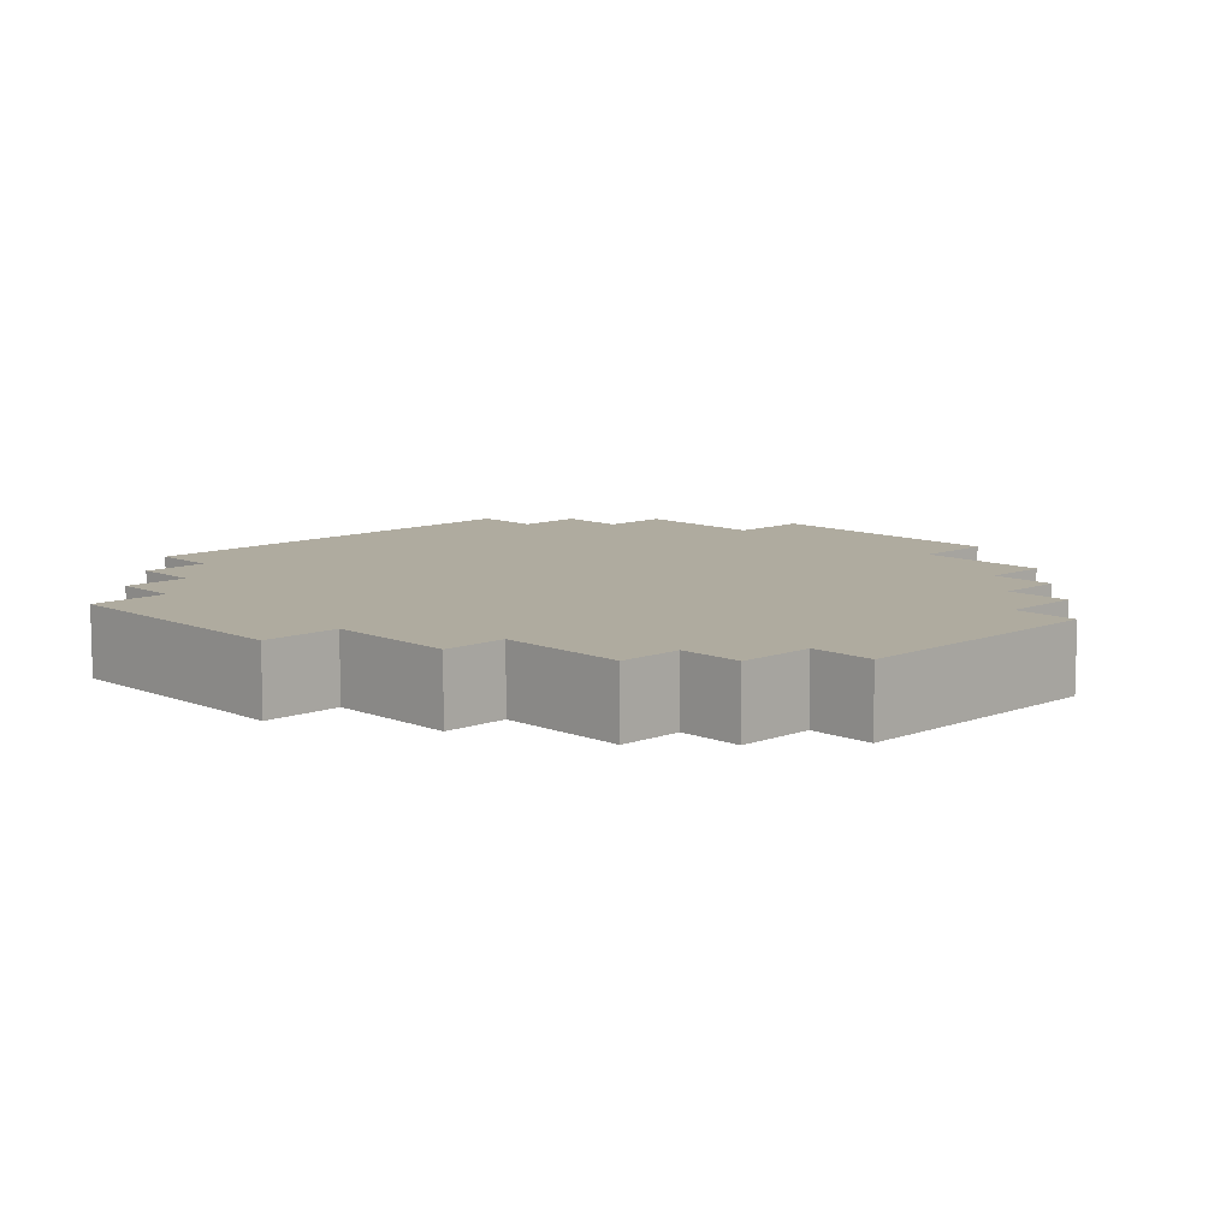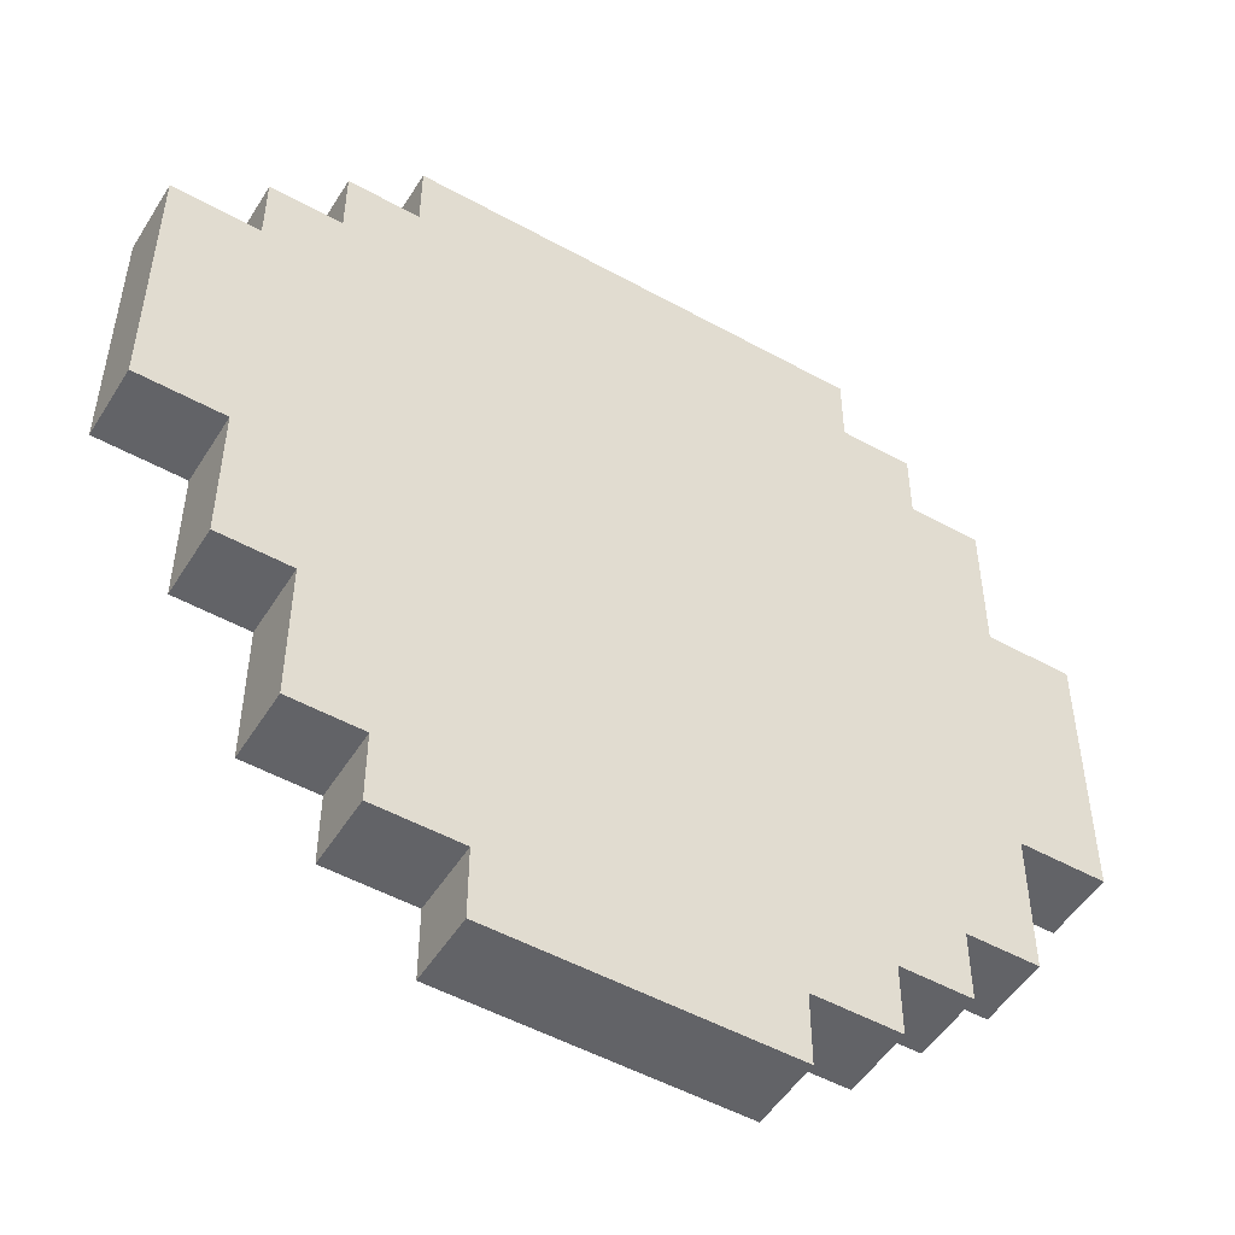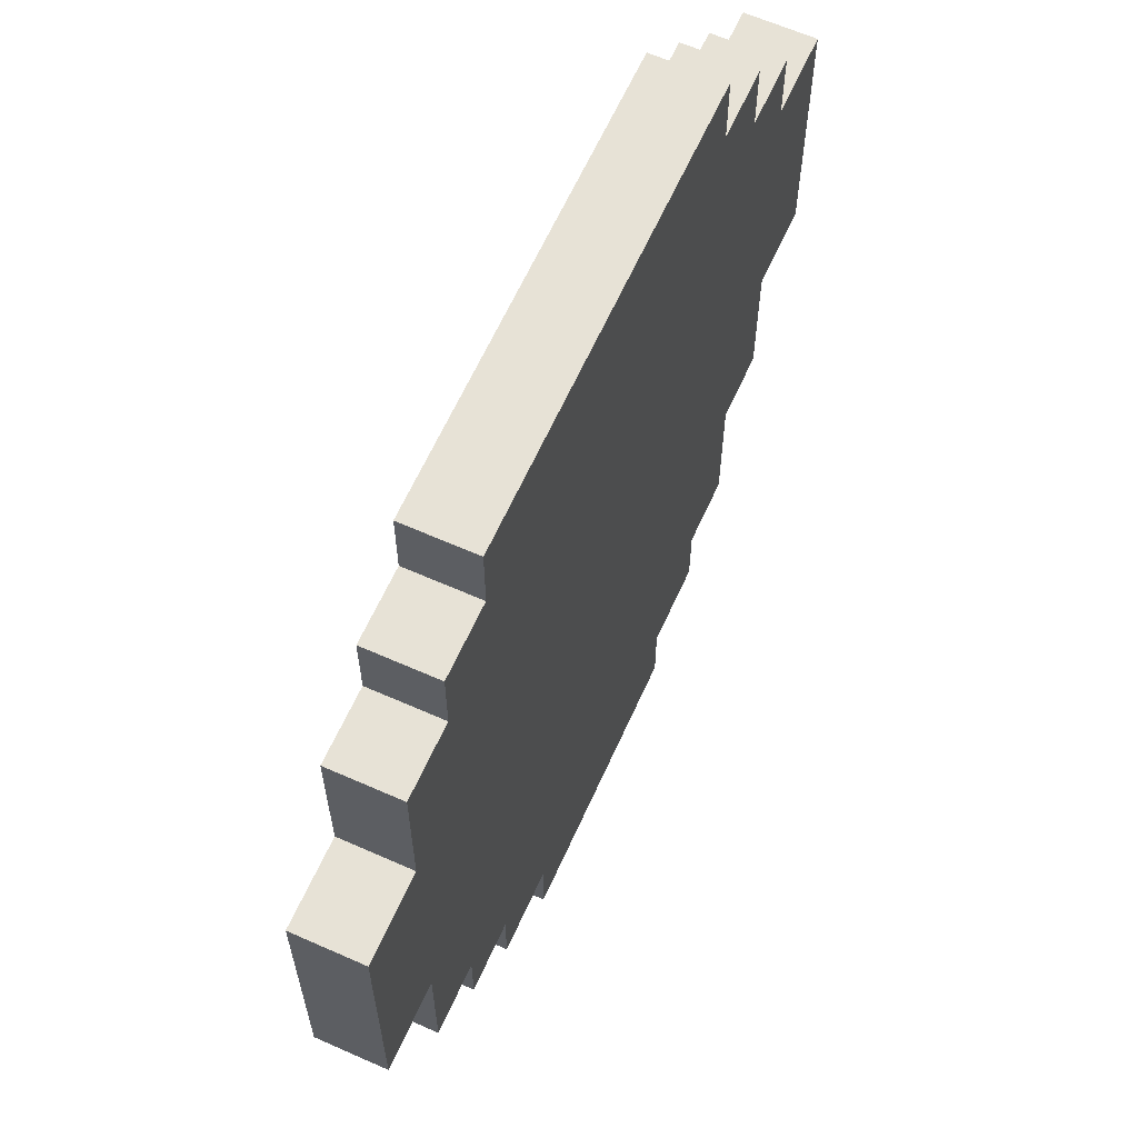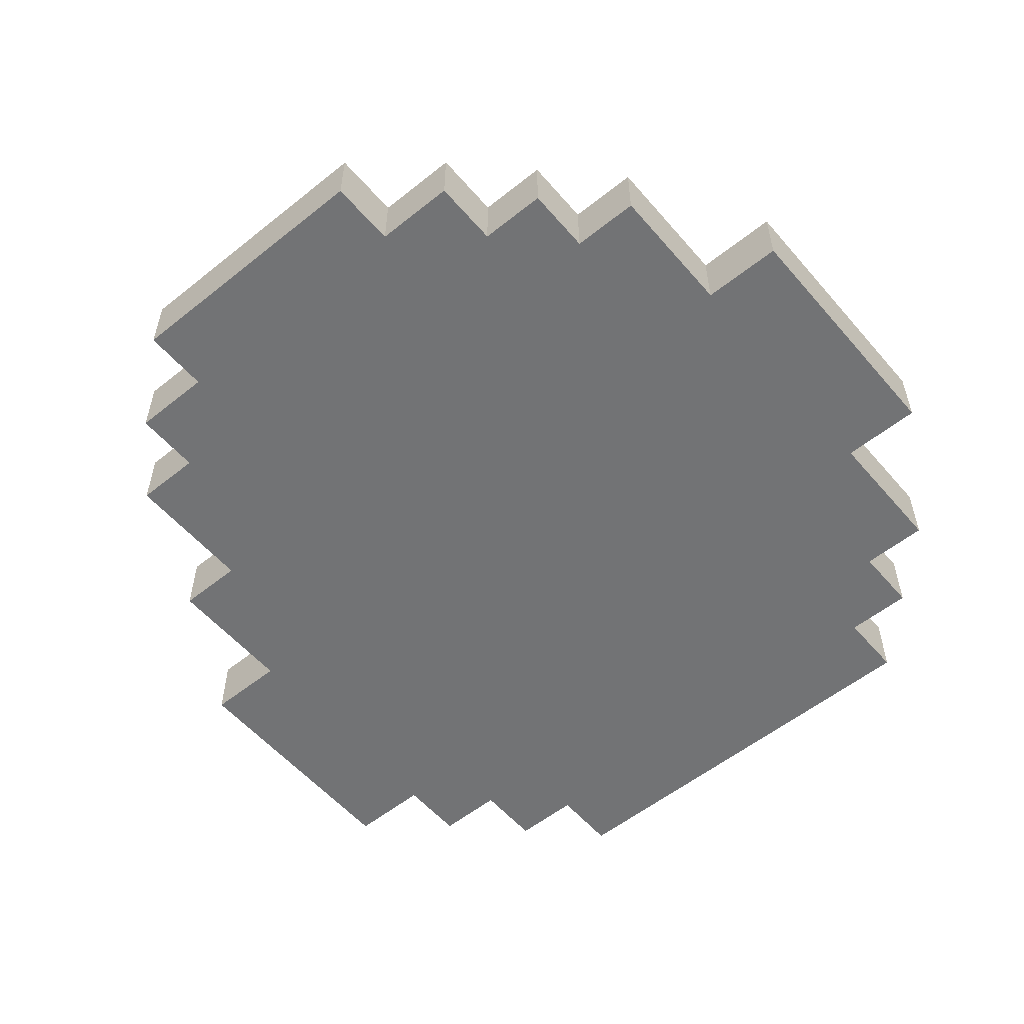
<metadata>
{"format":"obj","ext":"obj","renderer":"f3d","projection":"perspective","resolution":1024,"background":"white","views":[{"elev":9.6,"azim":135.9,"up":"+Y"},{"elev":-51.0,"azim":148.9,"up":"+Z"},{"elev":63.0,"azim":-65.8,"up":"+Z"},{"elev":-55.7,"azim":-140.0,"up":"+Y"}]}
</metadata>
<code>
o Crystal
v -3.2 0 1.2
v -3.2 0 -0.7
v -3.2 0.5 1.2
v -3.2 0.5 -0.7
v -2.6 0 2.2
v -2.6 0 1.2
v -2.6 0 -0.7
v -2.6 0 -1.7
v -2.6 0.5 2.2
v -2.6 0.5 1.2
v -2.6 0.5 -0.7
v -2.6 0.5 -1.7
v -2.1 0 2.7
v -2.1 0 2.2
v -2.1 0 -1.7
v -2.1 0 -2.2
v -2.1 0.5 2.7
v -2.1 0.5 2.2
v -2.1 0.5 -1.7
v -2.1 0.5 -2.2
v -1.6 0 3.2
v -1.6 0 2.7
v -1.6 0 -2.2
v -1.6 0 -2.7
v -1.6 0.5 3.2
v -1.6 0.5 2.7
v -1.6 0.5 -2.2
v -1.6 0.5 -2.7
v -1 0 -2.7
v -1 0 -3.2
v -1 0.5 -2.7
v -1 0.5 -3.2
v 1 0 -2.7
v 1 0 -3.2
v 1 0.5 -2.7
v 1 0.5 -3.2
v 1.6 0 3.2
v 1.6 0 2.7
v 1.6 0 -2.2
v 1.6 0 -2.7
v 1.6 0.5 3.2
v 1.6 0.5 2.7
v 1.6 0.5 -2.2
v 1.6 0.5 -2.7
v 2.1 0 2.7
v 2.1 0 2.2
v 2.1 0 -1.2
v 2.1 0 -2.2
v 2.1 0.5 2.7
v 2.1 0.5 2.2
v 2.1 0.5 -1.2
v 2.1 0.5 -2.2
v 2.6 0 2.2
v 2.6 0 1.7
v 2.6 0 -0.2
v 2.6 0 -0.3
v 2.6 0 -1.2
v 2.6 0.5 2.2
v 2.6 0.5 1.7
v 2.6 0.5 -0.2
v 2.6 0.5 -0.3
v 2.6 0.5 -1.2
v 3.2 0 1.7
v 3.2 0 -0.2
v 3.2 0.5 1.7
v 3.2 0.5 -0.2
v -1.6 0 3.2
v -1.6 0.5 3.2
v 1.6 0 3.2
v 1.6 0.5 3.2
v -2.1 0 2.7
v -2.1 0.5 2.7
v -1.6 0 2.7
v -1.6 0.5 2.7
v 1.6 0 2.7
v 1.6 0.5 2.7
v 2.1 0 2.7
v 2.1 0.5 2.7
v -2.6 0 2.2
v -2.6 0.5 2.2
v -2.1 0 2.2
v -2.1 0.5 2.2
v 2.1 0 2.2
v 2.1 0.5 2.2
v 2.6 0 2.2
v 2.6 0.5 2.2
v 2.6 0 1.7
v 2.6 0.5 1.7
v 3.2 0 1.7
v 3.2 0.5 1.7
v -3.2 0 1.2
v -3.2 0.5 1.2
v -2.6 0 1.2
v -2.6 0.5 1.2
v 2.6 0 -0.2
v 2.6 0.5 -0.2
v 3.2 0 -0.2
v 3.2 0.5 -0.2
v -3.2 0 -0.7
v -3.2 0.5 -0.7
v -2.6 0 -0.7
v -2.6 0.5 -0.7
v 2.1 0 -1.2
v 2.1 0.5 -1.2
v 2.6 0 -1.2
v 2.6 0.5 -1.2
v -2.6 0 -1.7
v -2.6 0.5 -1.7
v -2.1 0 -1.7
v -2.1 0.5 -1.7
v -2.1 0 -2.2
v -2.1 0.5 -2.2
v -1.6 0 -2.2
v -1.6 0.5 -2.2
v 1.6 0 -2.2
v 1.6 0.5 -2.2
v 2.1 0 -2.2
v 2.1 0.5 -2.2
v -1.6 0 -2.7
v -1.6 0.5 -2.7
v -1.1 0 -2.7
v -1.1 0.5 -2.7
v -1 0 -2.7
v -1 0.5 -2.7
v 1 0 -2.7
v 1 0.5 -2.7
v 1.1 0 -2.7
v 1.1 0.5 -2.7
v 1.6 0 -2.7
v 1.6 0.5 -2.7
v -1 0 -3.2
v -1 0.5 -3.2
v 1 0 -3.2
v 1 0.5 -3.2
v -1.6 0 3.2
v 1.6 0 3.2
v -2.1 0 2.7
v -1.6 0 2.7
v -1.1 0 2.7
v -1 0 2.7
v 1 0 2.7
v 1.1 0 2.7
v 1.6 0 2.7
v 2.1 0 2.7
v -2.6 0 2.2
v -2.1 0 2.2
v -1.6 0 2.2
v -1.1 0 2.2
v -1 0 2.2
v 1 0 2.2
v 1.1 0 2.2
v 1.6 0 2.2
v 2.1 0 2.2
v 2.6 0 2.2
v -2.1 0 1.7
v -1.6 0 1.7
v 1.6 0 1.7
v 2.1 0 1.7
v 2.6 0 1.7
v 3.2 0 1.7
v -3.2 0 1.2
v -2.6 0 1.2
v -2.1 0 1.2
v -1.6 0 1.2
v -1.1 0 1.2
v -1 0 1.2
v 1 0 1.2
v 1.1 0 1.2
v 1.6 0 1.2
v 2.1 0 1.2
v 2.6 0 1.2
v -1 0 0.8
v 1 0 0.8
v 1.6 0 0.8
v 2.1 0 0.8
v -2.1 0 0.7
v -1.6 0 0.7
v -1.1 0 0.7
v -1 0 0.7
v 1 0 0.7
v 1.1 0 0.7
v 1.6 0 0.7
v 2.1 0 0.7
v 2.6 0 0.7
v -1.1 0 0.3
v -1 0 0.3
v 1.6 0 0.3
v 2.1 0 0.3
v 2.6 0 0.3
v -2.1 0 0.2
v -1.6 0 0.2
v -1.1 0 0.2
v -1 0 0.2
v 1.6 0 0.2
v 2.1 0 0.2
v 2.6 0 0.2
v -1.6 0 -0.2
v -1.1 0 -0.2
v -1 0 -0.2
v 2.1 0 -0.2
v 2.6 0 -0.2
v 3.2 0 -0.2
v -1.6 0 -0.3
v -1.1 0 -0.3
v -1 0 -0.3
v 2.1 0 -0.3
v 2.6 0 -0.3
v -3.2 0 -0.7
v -2.6 0 -0.7
v -2.1 0 -0.7
v -1.6 0 -0.7
v -1.1 0 -0.7
v -1 0 -0.7
v -0.5 0 -0.7
v 1 0 -0.7
v 1.1 0 -0.7
v 1.6 0 -0.7
v 2.1 0 -0.7
v -1.6 0 -1.2
v -1.1 0 -1.2
v -1 0 -1.2
v -0.5 0 -1.2
v 0 0 -1.2
v 0.5 0 -1.2
v 1 0 -1.2
v 1.1 0 -1.2
v 1.6 0 -1.2
v 2.1 0 -1.2
v 2.6 0 -1.2
v -2.6 0 -1.7
v -2.1 0 -1.7
v -1.6 0 -1.7
v -1.1 0 -1.7
v -1 0 -1.7
v 0 0 -1.7
v 0.5 0 -1.7
v 1 0 -1.7
v 1.1 0 -1.7
v 1.6 0 -1.7
v -2.1 0 -2.2
v -1.6 0 -2.2
v -1.1 0 -2.2
v -1 0 -2.2
v 0.5 0 -2.2
v 1 0 -2.2
v 1.1 0 -2.2
v 1.6 0 -2.2
v 2.1 0 -2.2
v -1.6 0 -2.7
v -1.1 0 -2.7
v -1 0 -2.7
v 1 0 -2.7
v 1.1 0 -2.7
v 1.6 0 -2.7
v -1 0 -3.2
v 1 0 -3.2
v -1.6 0.5 3.2
v 1.6 0.5 3.2
v -2.1 0.5 2.7
v -1.6 0.5 2.7
v -1.1 0.5 2.7
v -1 0.5 2.7
v 1 0.5 2.7
v 1.1 0.5 2.7
v 1.6 0.5 2.7
v 2.1 0.5 2.7
v -2.6 0.5 2.2
v -2.1 0.5 2.2
v -1.6 0.5 2.2
v -1.1 0.5 2.2
v -1 0.5 2.2
v 1 0.5 2.2
v 1.1 0.5 2.2
v 1.6 0.5 2.2
v 2.1 0.5 2.2
v 2.6 0.5 2.2
v -2.1 0.5 1.7
v -1.6 0.5 1.7
v 1.6 0.5 1.7
v 2.1 0.5 1.7
v 2.6 0.5 1.7
v 3.2 0.5 1.7
v -3.2 0.5 1.2
v -2.6 0.5 1.2
v -2.1 0.5 1.2
v -1.6 0.5 1.2
v -1.1 0.5 1.2
v -1 0.5 1.2
v 1 0.5 1.2
v 1.1 0.5 1.2
v 1.6 0.5 1.2
v 2.1 0.5 1.2
v 2.6 0.5 1.2
v -1 0.5 0.8
v 1 0.5 0.8
v 1.6 0.5 0.8
v 2.1 0.5 0.8
v -2.1 0.5 0.7
v -1.6 0.5 0.7
v -1.1 0.5 0.7
v -1 0.5 0.7
v 1 0.5 0.7
v 1.1 0.5 0.7
v 1.6 0.5 0.7
v 2.1 0.5 0.7
v 2.6 0.5 0.7
v -1.1 0.5 0.3
v -1 0.5 0.3
v 1.6 0.5 0.3
v 2.1 0.5 0.3
v 2.6 0.5 0.3
v -2.1 0.5 0.2
v -1.6 0.5 0.2
v -1.1 0.5 0.2
v -1 0.5 0.2
v 1.6 0.5 0.2
v 2.1 0.5 0.2
v 2.6 0.5 0.2
v -1.6 0.5 -0.2
v -1.1 0.5 -0.2
v -1 0.5 -0.2
v 2.1 0.5 -0.2
v 2.6 0.5 -0.2
v 3.2 0.5 -0.2
v -1.6 0.5 -0.3
v -1.1 0.5 -0.3
v -1 0.5 -0.3
v 2.1 0.5 -0.3
v 2.6 0.5 -0.3
v -3.2 0.5 -0.7
v -2.6 0.5 -0.7
v -2.1 0.5 -0.7
v -1.6 0.5 -0.7
v -1.1 0.5 -0.7
v -1 0.5 -0.7
v -0.5 0.5 -0.7
v 1 0.5 -0.7
v 1.1 0.5 -0.7
v 1.6 0.5 -0.7
v 2.1 0.5 -0.7
v -1.6 0.5 -1.2
v -1.1 0.5 -1.2
v -1 0.5 -1.2
v -0.5 0.5 -1.2
v 0 0.5 -1.2
v 0.5 0.5 -1.2
v 1 0.5 -1.2
v 1.1 0.5 -1.2
v 1.6 0.5 -1.2
v 2.1 0.5 -1.2
v 2.6 0.5 -1.2
v -2.6 0.5 -1.7
v -2.1 0.5 -1.7
v -1.6 0.5 -1.7
v -1.1 0.5 -1.7
v -1 0.5 -1.7
v 0 0.5 -1.7
v 0.5 0.5 -1.7
v 1 0.5 -1.7
v 1.1 0.5 -1.7
v 1.6 0.5 -1.7
v -2.1 0.5 -2.2
v -1.6 0.5 -2.2
v -1.1 0.5 -2.2
v -1 0.5 -2.2
v 0.5 0.5 -2.2
v 1 0.5 -2.2
v 1.1 0.5 -2.2
v 1.6 0.5 -2.2
v 2.1 0.5 -2.2
v -1.6 0.5 -2.7
v -1.1 0.5 -2.7
v -1 0.5 -2.7
v 1 0.5 -2.7
v 1.1 0.5 -2.7
v 1.6 0.5 -2.7
v -1 0.5 -3.2
v 1 0.5 -3.2
f 3 2 1
f 4 2 3
f 9 6 5
f 10 6 9
f 11 8 7
f 12 8 11
f 17 14 13
f 18 14 17
f 19 16 15
f 20 16 19
f 25 22 21
f 26 22 25
f 27 24 23
f 28 24 27
f 31 30 29
f 32 30 31
f 33 34 35
f 35 34 36
f 37 38 41
f 41 38 42
f 39 40 43
f 43 40 44
f 45 46 49
f 49 46 50
f 47 48 51
f 51 48 52
f 53 54 58
f 58 54 59
f 55 56 60
f 56 57 61
f 60 56 61
f 61 57 62
f 63 64 65
f 65 64 66
f 69 68 67
f 70 68 69
f 73 72 71
f 74 72 73
f 77 76 75
f 78 76 77
f 81 80 79
f 82 80 81
f 85 84 83
f 86 84 85
f 89 88 87
f 90 88 89
f 93 92 91
f 94 92 93
f 95 96 97
f 97 96 98
f 99 100 101
f 101 100 102
f 103 104 105
f 105 104 106
f 107 108 109
f 109 108 110
f 111 112 113
f 113 112 114
f 115 116 117
f 117 116 118
f 119 120 121
f 121 120 122
f 121 122 123
f 123 122 124
f 125 126 127
f 127 126 128
f 127 128 129
f 129 128 130
f 131 132 133
f 133 132 134
f 138 136 135
f 139 136 138
f 140 136 139
f 141 136 140
f 142 136 141
f 143 136 142
f 146 138 137
f 147 139 138
f 147 138 146
f 148 140 139
f 148 139 147
f 149 141 140
f 149 140 148
f 150 142 141
f 150 141 149
f 151 143 142
f 151 142 150
f 152 144 143
f 152 143 151
f 153 144 152
f 155 146 145
f 155 147 146
f 156 148 147
f 156 147 155
f 157 153 152
f 157 152 151
f 158 154 153
f 158 153 157
f 159 154 158
f 162 155 145
f 163 156 155
f 163 155 162
f 164 148 156
f 164 156 163
f 165 149 148
f 165 148 164
f 166 150 149
f 166 149 165
f 167 151 150
f 167 150 166
f 168 157 151
f 168 151 167
f 169 158 157
f 169 157 168
f 170 160 159
f 170 158 169
f 170 159 158
f 171 160 170
f 172 166 165
f 172 167 166
f 173 168 167
f 173 167 172
f 174 169 168
f 174 170 169
f 175 171 170
f 175 170 174
f 176 163 162
f 176 164 163
f 176 165 164
f 177 165 176
f 178 172 165
f 178 165 177
f 179 173 172
f 179 172 178
f 180 168 173
f 180 173 179
f 181 174 168
f 181 168 180
f 182 175 174
f 182 174 181
f 183 171 175
f 183 175 182
f 184 160 171
f 184 171 183
f 185 179 178
f 185 178 177
f 186 180 179
f 186 179 185
f 187 183 182
f 187 182 181
f 187 184 183
f 188 184 187
f 189 160 184
f 189 184 188
f 190 176 162
f 190 177 176
f 191 185 177
f 191 177 190
f 192 186 185
f 192 185 191
f 193 180 186
f 193 186 192
f 194 188 187
f 194 187 181
f 195 189 188
f 195 188 194
f 196 160 189
f 196 189 195
f 197 192 191
f 197 191 190
f 198 193 192
f 198 192 197
f 199 180 193
f 199 193 198
f 200 196 195
f 200 195 194
f 201 160 196
f 201 196 200
f 202 160 201
f 203 198 197
f 203 197 190
f 204 199 198
f 204 198 203
f 205 180 199
f 205 199 204
f 206 200 194
f 206 201 200
f 207 201 206
f 208 162 161
f 209 190 162
f 209 162 208
f 210 203 190
f 210 190 209
f 211 204 203
f 211 203 210
f 212 205 204
f 212 204 211
f 213 180 205
f 213 205 212
f 214 180 213
f 215 181 180
f 215 180 214
f 216 194 181
f 216 181 215
f 217 206 194
f 217 194 216
f 218 207 206
f 218 206 217
f 219 212 211
f 219 211 210
f 220 213 212
f 220 212 219
f 221 214 213
f 221 213 220
f 222 215 214
f 222 214 221
f 223 215 222
f 224 215 223
f 225 216 215
f 225 215 224
f 226 217 216
f 226 216 225
f 227 218 217
f 227 217 226
f 228 207 218
f 228 218 227
f 229 207 228
f 230 210 209
f 231 219 210
f 231 210 230
f 232 220 219
f 232 219 231
f 233 221 220
f 233 220 232
f 234 222 221
f 234 221 233
f 234 223 222
f 235 224 223
f 235 223 234
f 236 227 226
f 236 224 235
f 236 226 225
f 236 225 224
f 237 227 236
f 238 227 237
f 239 228 227
f 239 227 238
f 240 232 231
f 241 233 232
f 241 232 240
f 242 234 233
f 242 233 241
f 243 235 234
f 243 234 242
f 243 236 235
f 244 237 236
f 244 236 243
f 245 238 237
f 245 237 244
f 246 239 238
f 246 238 245
f 247 228 239
f 247 239 246
f 248 228 247
f 249 242 241
f 250 243 242
f 250 242 249
f 251 244 243
f 251 243 250
f 251 245 244
f 252 246 245
f 252 245 251
f 253 247 246
f 253 246 252
f 254 247 253
f 255 252 251
f 256 252 255
f 257 258 260
f 260 258 261
f 261 258 262
f 262 258 263
f 263 258 264
f 264 258 265
f 259 260 268
f 260 261 269
f 268 260 269
f 261 262 270
f 269 261 270
f 262 263 271
f 270 262 271
f 263 264 272
f 271 263 272
f 264 265 273
f 272 264 273
f 265 266 274
f 273 265 274
f 274 266 275
f 267 268 277
f 268 269 277
f 269 270 278
f 277 269 278
f 274 275 279
f 273 274 279
f 275 276 280
f 279 275 280
f 280 276 281
f 267 277 284
f 277 278 285
f 284 277 285
f 278 270 286
f 285 278 286
f 270 271 287
f 286 270 287
f 271 272 288
f 287 271 288
f 272 273 289
f 288 272 289
f 273 279 290
f 289 273 290
f 279 280 291
f 290 279 291
f 281 282 292
f 291 280 292
f 280 281 292
f 292 282 293
f 287 288 294
f 288 289 294
f 289 290 295
f 294 289 295
f 290 291 296
f 291 292 296
f 292 293 297
f 296 292 297
f 284 285 298
f 285 286 298
f 286 287 298
f 298 287 299
f 287 294 300
f 299 287 300
f 294 295 301
f 300 294 301
f 295 290 302
f 301 295 302
f 290 296 303
f 302 290 303
f 296 297 304
f 303 296 304
f 297 293 305
f 304 297 305
f 293 282 306
f 305 293 306
f 300 301 307
f 299 300 307
f 301 302 308
f 307 301 308
f 304 305 309
f 303 304 309
f 305 306 309
f 309 306 310
f 306 282 311
f 310 306 311
f 284 298 312
f 298 299 312
f 299 307 313
f 312 299 313
f 307 308 314
f 313 307 314
f 308 302 315
f 314 308 315
f 309 310 316
f 303 309 316
f 310 311 317
f 316 310 317
f 311 282 318
f 317 311 318
f 313 314 319
f 312 313 319
f 314 315 320
f 319 314 320
f 315 302 321
f 320 315 321
f 317 318 322
f 316 317 322
f 318 282 323
f 322 318 323
f 323 282 324
f 319 320 325
f 312 319 325
f 320 321 326
f 325 320 326
f 321 302 327
f 326 321 327
f 316 322 328
f 322 323 328
f 328 323 329
f 283 284 330
f 284 312 331
f 330 284 331
f 312 325 332
f 331 312 332
f 325 326 333
f 332 325 333
f 326 327 334
f 333 326 334
f 327 302 335
f 334 327 335
f 335 302 336
f 302 303 337
f 336 302 337
f 303 316 338
f 337 303 338
f 316 328 339
f 338 316 339
f 328 329 340
f 339 328 340
f 333 334 341
f 332 333 341
f 334 335 342
f 341 334 342
f 335 336 343
f 342 335 343
f 336 337 344
f 343 336 344
f 344 337 345
f 345 337 346
f 337 338 347
f 346 337 347
f 338 339 348
f 347 338 348
f 339 340 349
f 348 339 349
f 340 329 350
f 349 340 350
f 350 329 351
f 331 332 352
f 332 341 353
f 352 332 353
f 341 342 354
f 353 341 354
f 342 343 355
f 354 342 355
f 343 344 356
f 355 343 356
f 344 345 356
f 345 346 357
f 356 345 357
f 348 349 358
f 357 346 358
f 347 348 358
f 346 347 358
f 358 349 359
f 359 349 360
f 349 350 361
f 360 349 361
f 353 354 362
f 354 355 363
f 362 354 363
f 355 356 364
f 363 355 364
f 356 357 365
f 364 356 365
f 357 358 365
f 358 359 366
f 365 358 366
f 359 360 367
f 366 359 367
f 360 361 368
f 367 360 368
f 361 350 369
f 368 361 369
f 369 350 370
f 363 364 371
f 364 365 372
f 371 364 372
f 365 366 373
f 372 365 373
f 366 367 373
f 367 368 374
f 373 367 374
f 368 369 375
f 374 368 375
f 375 369 376
f 373 374 377
f 377 374 378

</code>
